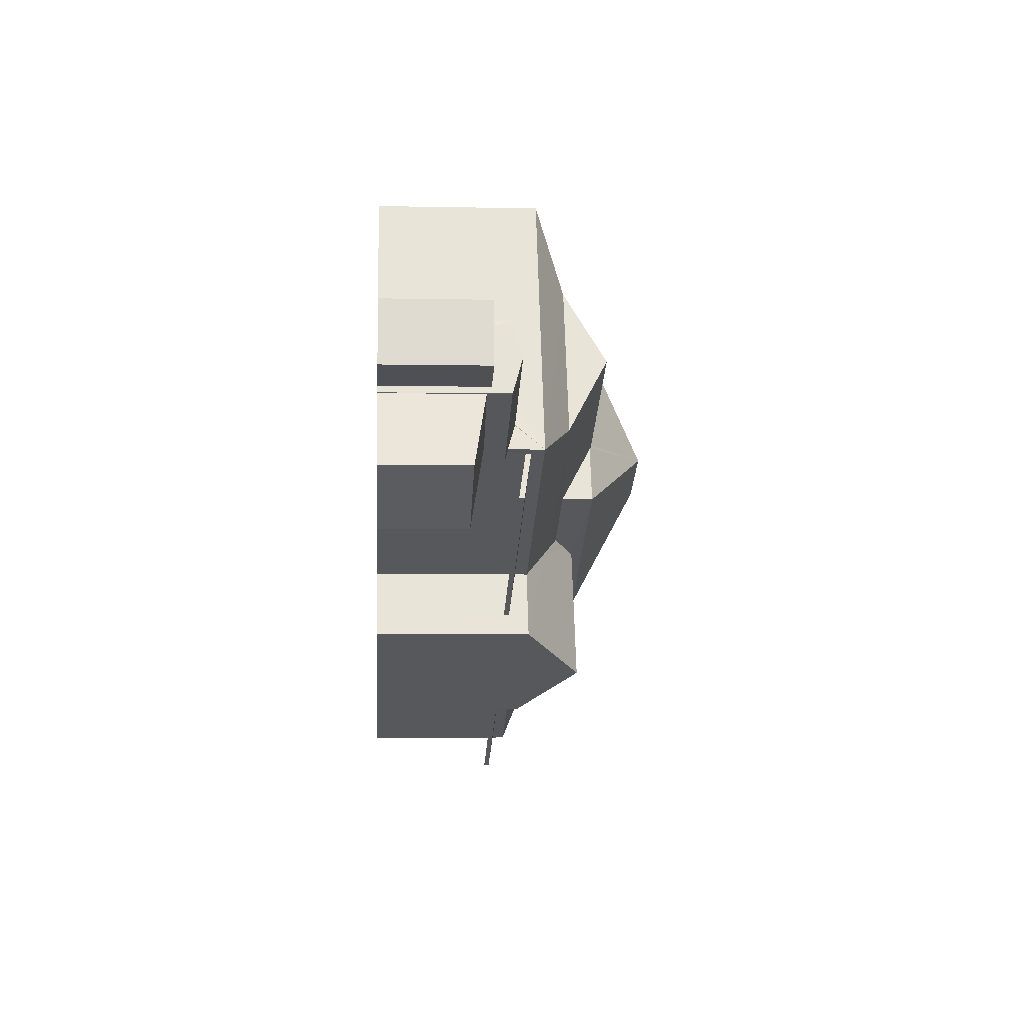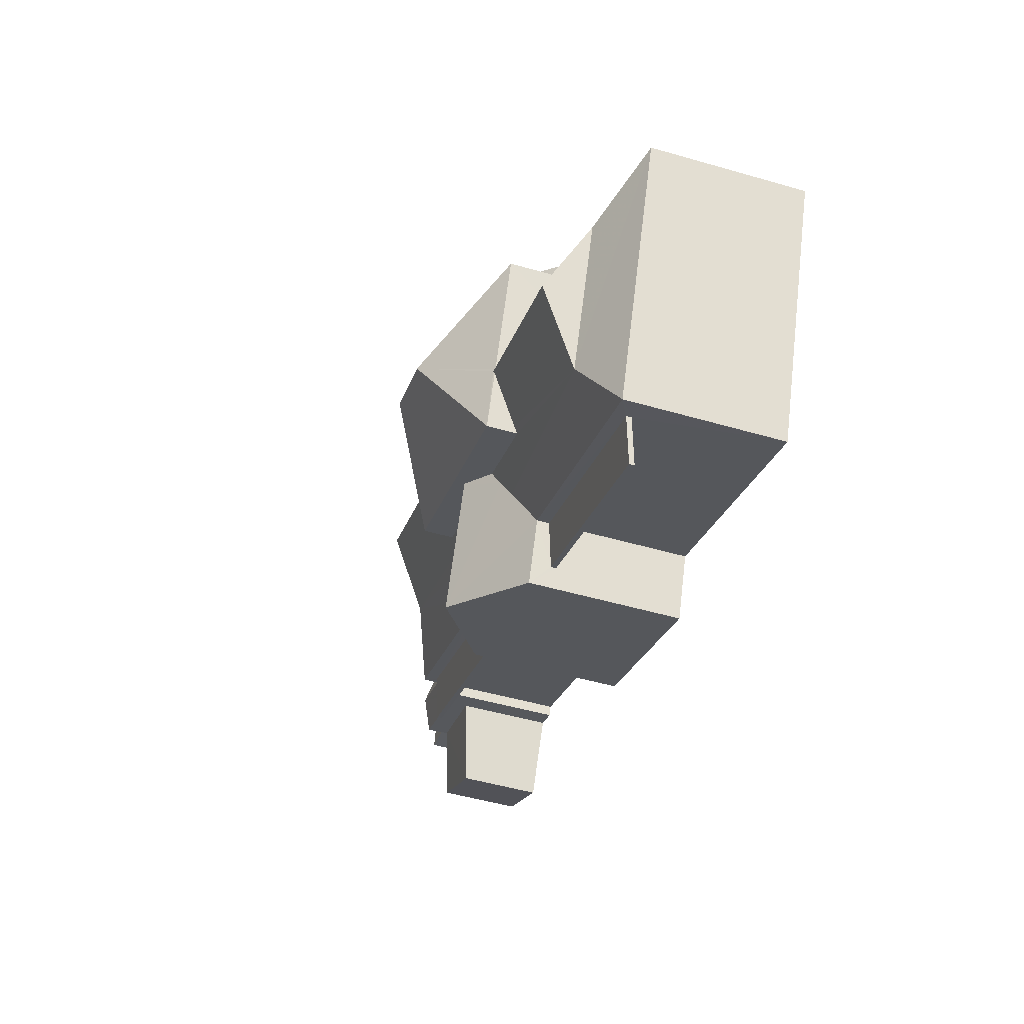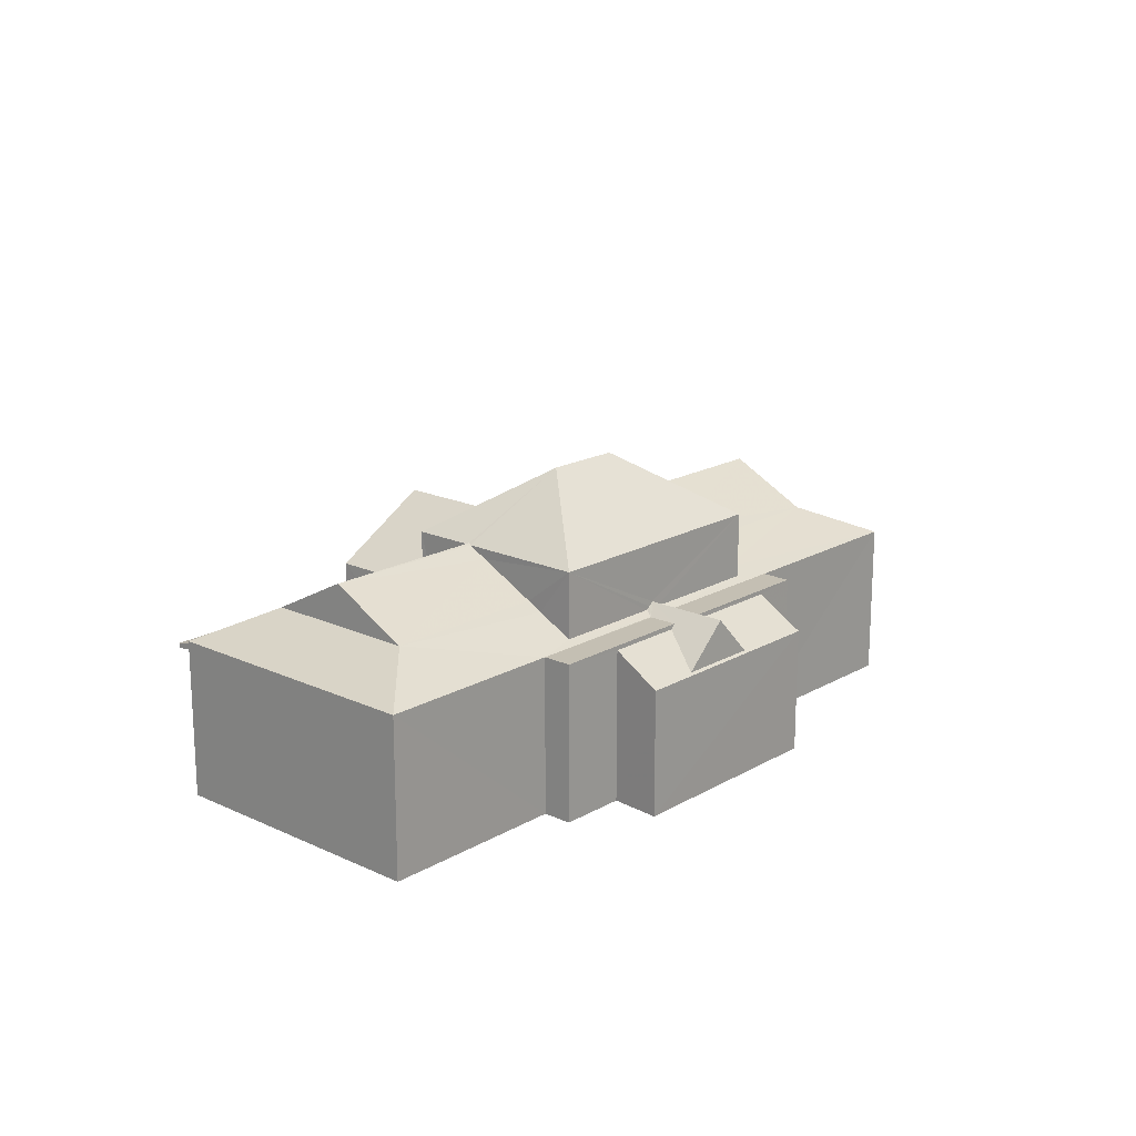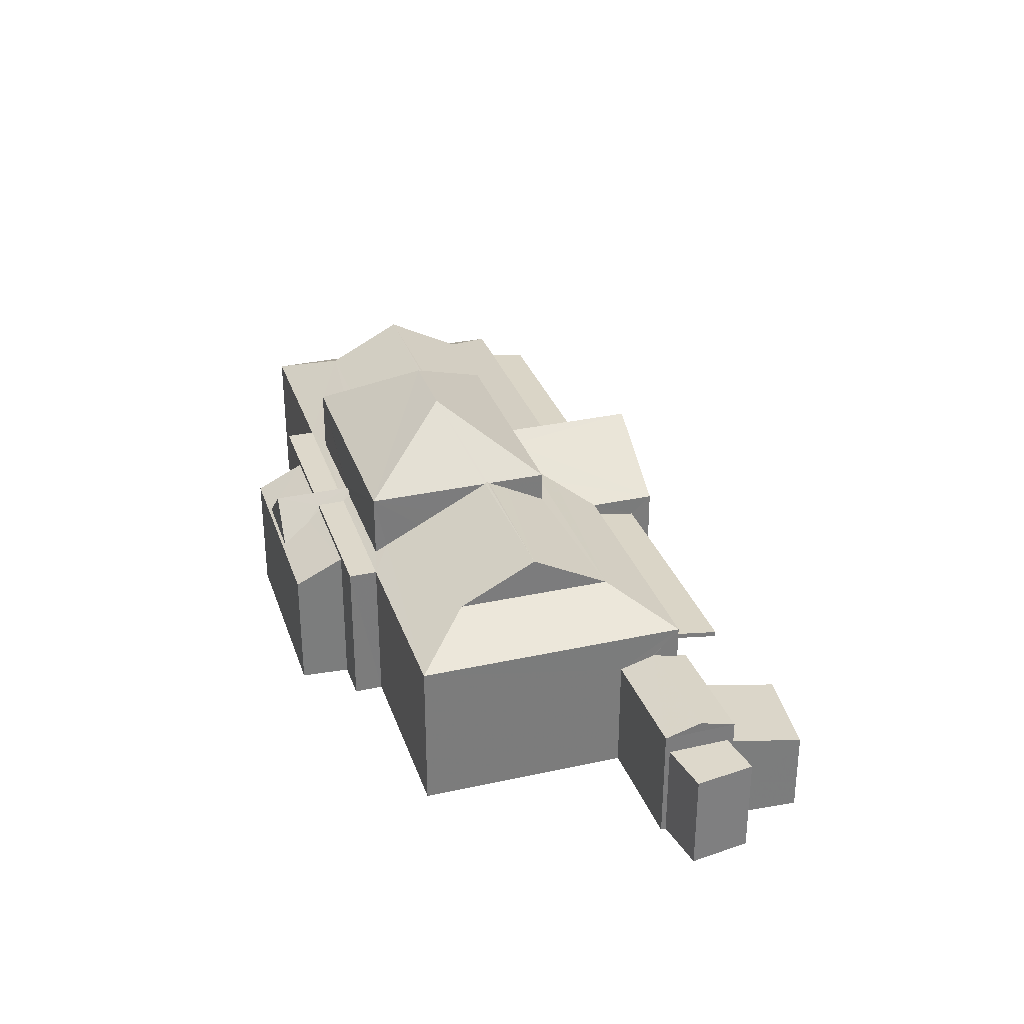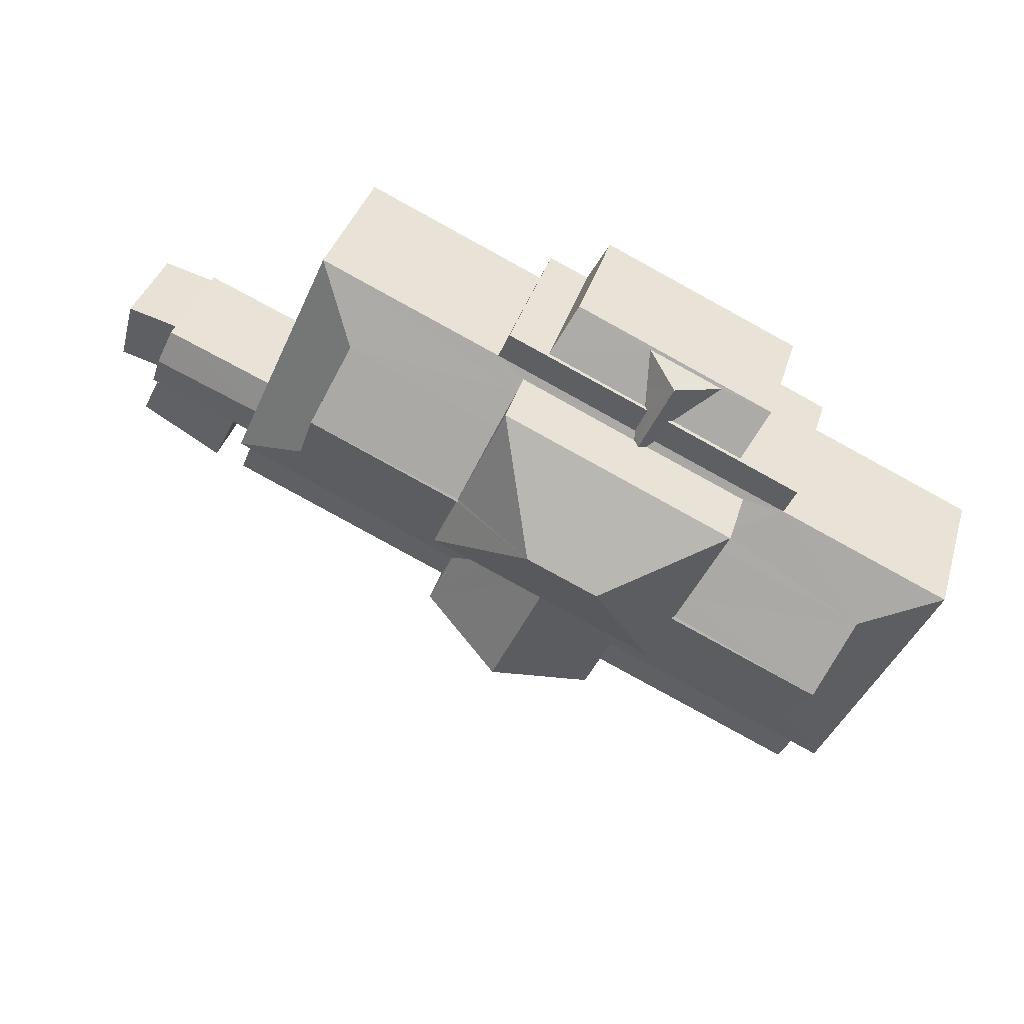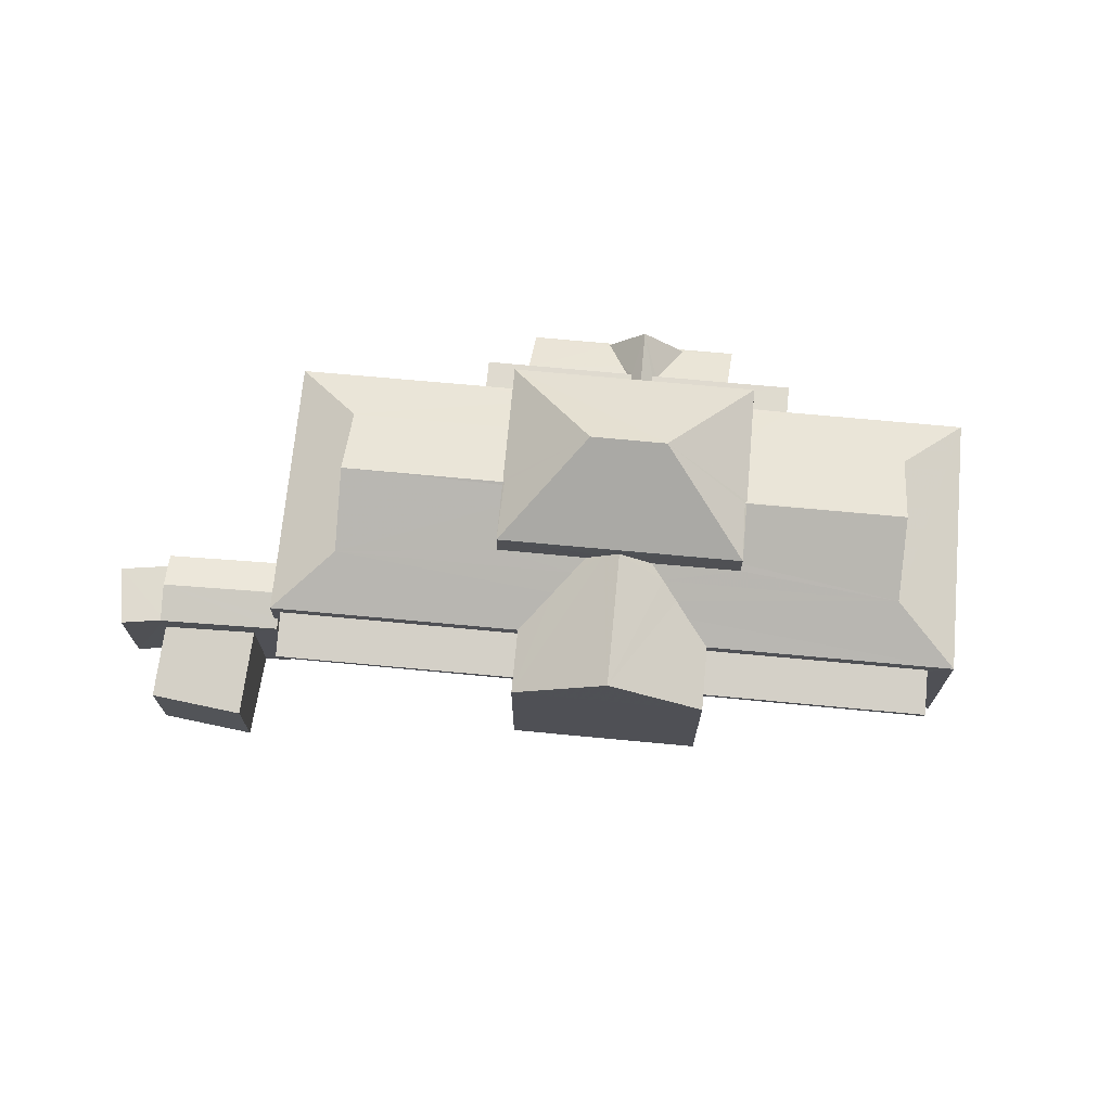
<metadata>
{"format":"obj","ext":"obj","renderer":"f3d","projection":"perspective","resolution":1024,"background":"white","views":[{"elev":-4.1,"azim":-93.7,"up":"+Y"},{"elev":-50.2,"azim":72.4,"up":"+Y"},{"elev":17.8,"azim":108.1,"up":"+Z"},{"elev":31.3,"azim":-131.2,"up":"+Z"},{"elev":38.2,"azim":16.3,"up":"+Y"},{"elev":70.6,"azim":-18.5,"up":"+Z"}]}
</metadata>
<code>
v -8.95e+04 -1.002e+05 6.915
v -8.95e+04 -1.002e+05 6.915
v -8.95e+04 -1.002e+05 6.915
v -8.95e+04 -1.002e+05 6.915
v -8.95e+04 -1.002e+05 6.915
v -8.95e+04 -1.002e+05 6.915
v -8.95e+04 -1.002e+05 6.915
v -8.949e+04 -1.002e+05 6.915
v -8.949e+04 -1.002e+05 6.914
v -8.948e+04 -1.002e+05 6.914
v -8.948e+04 -1.002e+05 6.912
v -8.948e+04 -1.002e+05 6.912
v -8.948e+04 -1.002e+05 6.912
v -8.949e+04 -1.002e+05 6.913
v -8.949e+04 -1.002e+05 6.913
v -8.949e+04 -1.002e+05 6.914
v -8.95e+04 -1.002e+05 6.915
v -8.95e+04 -1.002e+05 6.915
v -8.948e+04 -1.002e+05 6.914
v -8.948e+04 -1.002e+05 6.914
v -8.948e+04 -1.002e+05 6.912
v -8.947e+04 -1.002e+05 6.912
v -8.949e+04 -1.002e+05 6.913
v -8.949e+04 -1.002e+05 6.913
v -8.95e+04 -1.002e+05 6.915
v -8.95e+04 -1.002e+05 6.915
v -8.95e+04 -1.002e+05 6.915
v -8.948e+04 -1.002e+05 6.912
v -8.948e+04 -1.002e+05 10.7
v -8.948e+04 -1.002e+05 10.92
v -8.948e+04 -1.002e+05 10.7
v -8.948e+04 -1.002e+05 10.92
v -8.949e+04 -1.002e+05 10.91
v -8.95e+04 -1.002e+05 10.7
v -8.949e+04 -1.002e+05 10.91
v -8.949e+04 -1.002e+05 10.7
v -8.948e+04 -1.002e+05 13.43
v -8.949e+04 -1.002e+05 13.43
v -8.948e+04 -1.002e+05 15.29
v -8.948e+04 -1.002e+05 10.58
v -8.948e+04 -1.002e+05 11.74
v -8.948e+04 -1.002e+05 11.29
v -8.948e+04 -1.002e+05 11.42
v -8.948e+04 -1.002e+05 11.74
v -8.948e+04 -1.002e+05 11.63
v -8.948e+04 -1.002e+05 11.42
v -8.948e+04 -1.002e+05 15.29
v -8.948e+04 -1.002e+05 12.3
v -8.948e+04 -1.002e+05 12.03
v -8.948e+04 -1.002e+05 12.3
v -8.948e+04 -1.002e+05 11.8
v -8.948e+04 -1.002e+05 11.42
v -8.949e+04 -1.002e+05 13.43
v -8.949e+04 -1.002e+05 13.47
v -8.949e+04 -1.002e+05 13.43
v -8.949e+04 -1.002e+05 13.43
v -8.95e+04 -1.002e+05 9.798
v -8.95e+04 -1.002e+05 9.798
v -8.95e+04 -1.002e+05 9.798
v -8.95e+04 -1.002e+05 9.798
v -8.948e+04 -1.002e+05 10.58
v -8.948e+04 -1.002e+05 11.06
v -8.948e+04 -1.002e+05 11.42
v -8.949e+04 -1.002e+05 12.64
v -8.949e+04 -1.002e+05 12.3
v -8.949e+04 -1.002e+05 12.3
v -8.948e+04 -1.002e+05 13.43
v -8.948e+04 -1.002e+05 13.47
v -8.948e+04 -1.002e+05 13.14
v -8.948e+04 -1.002e+05 13.47
v -8.948e+04 -1.002e+05 11.42
v -8.949e+04 -1.002e+05 11.42
v -8.949e+04 -1.002e+05 11.42
v -8.948e+04 -1.002e+05 11.42
v -8.949e+04 -1.002e+05 10.33
v -8.95e+04 -1.002e+05 10.33
v -8.949e+04 -1.002e+05 10.62
v -8.948e+04 -1.002e+05 12.63
v -8.948e+04 -1.002e+05 12.53
v -8.948e+04 -1.002e+05 12.53
v -8.948e+04 -1.002e+05 12.08
v -8.948e+04 -1.002e+05 12.3
v -8.948e+04 -1.002e+05 12.3
v -8.948e+04 -1.002e+05 13.43
v -8.948e+04 -1.002e+05 11.42
v -8.948e+04 -1.002e+05 11.42
v -8.948e+04 -1.002e+05 11.42
v -8.95e+04 -1.002e+05 11.42
v -8.949e+04 -1.002e+05 11.42
v -8.949e+04 -1.002e+05 12.53
v -8.949e+04 -1.002e+05 12.3
v -8.949e+04 -1.002e+05 12.84
v -8.949e+04 -1.002e+05 11.99
v -8.949e+04 -1.002e+05 11.42
v -8.949e+04 -1.002e+05 11.42
v -8.95e+04 -1.002e+05 10.33
v -8.95e+04 -1.002e+05 10.33
v -8.95e+04 -1.002e+05 10.63
v -8.948e+04 -1.002e+05 10.85
v -8.948e+04 -1.002e+05 10.85
v -8.948e+04 -1.002e+05 11.07
v -8.948e+04 -1.002e+05 11.07
v -8.948e+04 -1.002e+05 13.11
v -8.949e+04 -1.002e+05 13.11
v -8.949e+04 -1.002e+05 11.74
v -8.949e+04 -1.002e+05 11.54
v -8.948e+04 -1.002e+05 11.54
v -8.948e+04 -1.002e+05 13.43
v -8.949e+04 -1.002e+05 13.47
v -8.947e+04 -1.002e+05 11.42
v -8.949e+04 -1.002e+05 13.14
v -8.95e+04 -1.002e+05 9.674
v -8.95e+04 -1.002e+05 9.32
v -8.95e+04 -1.002e+05 9.736
v -8.95e+04 -1.002e+05 9.319
v -8.948e+04 -1.002e+05 11.29
v -8.948e+04 -1.002e+05 10.53
v -8.949e+04 -1.002e+05 11.29
v -8.948e+04 -1.002e+05 10.53
v -8.948e+04 -1.002e+05 11.3
v -8.95e+04 -1.002e+05 10.42
v -8.95e+04 -1.002e+05 10.42
v -8.949e+04 -1.002e+05 10.63
v -8.949e+04 -1.002e+05 12.3
v -8.949e+04 -1.002e+05 12.53
v -8.948e+04 -1.002e+05 11.42
v -8.948e+04 -1.002e+05 11.54
v -8.948e+04 -1.002e+05 11.54
v -8.949e+04 -1.002e+05 11.06
v -8.949e+04 -1.002e+05 11.06
v -8.95e+04 -1.002e+05 10.85
v -8.949e+04 -1.002e+05 10.85
v -8.95e+04 -1.002e+05 10.33
f 1 2 3
f 4 5 6
f 5 7 3
f 8 9 10
f 11 12 13
f 14 15 16
f 17 18 16
f 2 17 3
f 10 9 19
f 20 19 21
f 20 21 22
f 13 23 11
f 24 23 15
f 25 26 27
f 6 5 25
f 26 16 9
f 21 13 28
f 5 3 25
f 15 9 16
f 25 17 16
f 25 3 17
f 19 9 13
f 21 19 13
f 13 9 23
f 9 15 23
f 25 16 26
f 29 30 31
f 29 32 30
f 33 34 35
f 33 36 34
f 37 38 39
f 40 41 42
f 43 44 45
f 43 46 44
f 42 41 46
f 46 41 44
f 38 47 39
f 48 49 50
f 50 51 52
f 50 49 51
f 38 53 47
f 54 55 47
f 54 56 55
f 53 54 47
f 57 58 59
f 57 60 58
f 61 62 41
f 51 63 52
f 64 65 66
f 67 68 69
f 67 70 68
f 71 72 73
f 74 71 73
f 75 76 77
f 78 79 50
f 79 48 50
f 79 80 48
f 81 82 83
f 50 68 78
f 70 84 68
f 68 84 78
f 46 43 85
f 85 43 86
f 43 87 86
f 88 66 89
f 90 91 92
f 92 93 94
f 93 95 94
f 91 93 92
f 96 97 98
f 99 100 101
f 102 99 101
f 80 103 48
f 48 104 49
f 48 103 104
f 89 105 73
f 73 106 74
f 105 106 73
f 106 107 74
f 39 47 108
f 66 109 64
f 54 53 109
f 109 53 64
f 108 47 55
f 110 50 52
f 56 109 111
f 56 54 109
f 112 113 114
f 112 115 113
f 66 105 89
f 66 65 105
f 62 71 41
f 41 71 44
f 44 74 107
f 116 71 62
f 44 71 74
f 117 118 61
f 117 61 119
f 40 120 119
f 118 116 62
f 40 42 120
f 61 40 119
f 61 118 62
f 121 97 122
f 123 98 121
f 98 97 121
f 83 50 110
f 92 104 103
f 92 94 104
f 69 68 83
f 82 69 83
f 124 91 125
f 91 90 125
f 111 109 124
f 111 124 125
f 63 51 104
f 63 104 126
f 51 49 104
f 81 83 86
f 83 110 86
f 127 128 87
f 128 81 86
f 87 128 86
f 70 67 39
f 84 70 108
f 67 37 39
f 108 70 39
f 124 88 95
f 93 124 95
f 77 76 98
f 123 77 98
f 87 45 127
f 87 43 45
f 129 130 131
f 132 129 131
f 91 124 93
f 124 66 88
f 26 9 133
f 121 35 88
f 95 130 129
f 88 130 95
f 35 121 122
f 122 133 35
f 9 33 133
f 133 33 35
f 35 130 88
f 36 131 34
f 36 132 131
f 108 79 78
f 84 108 78
f 15 14 89
f 73 15 89
f 35 34 131
f 130 35 131
f 99 31 100
f 99 29 31
f 13 120 28
f 28 120 85
f 120 46 85
f 42 46 120
f 95 129 132
f 94 95 132
f 94 36 8
f 36 33 9
f 36 9 8
f 94 132 36
f 128 37 81
f 37 67 69
f 81 37 82
f 69 82 37
f 122 97 133
f 58 60 1
f 3 58 1
f 125 90 55
f 55 103 108
f 55 90 92
f 80 79 108
f 103 80 108
f 55 92 103
f 14 16 75
f 14 75 89
f 75 88 89
f 123 121 88
f 75 77 88
f 77 123 88
f 110 20 22
f 110 52 20
f 27 114 25
f 112 7 5
f 97 114 27
f 96 112 114
f 112 96 7
f 96 114 97
f 5 115 112
f 5 4 115
f 59 18 17
f 18 59 76
f 3 7 58
f 96 76 58
f 7 96 58
f 58 76 59
f 75 16 18
f 76 75 18
f 98 76 96
f 68 50 83
f 94 8 10
f 126 94 10
f 128 127 37
f 37 44 38
f 127 45 37
f 107 106 38
f 44 107 38
f 37 45 44
f 133 97 27
f 26 133 27
f 20 30 19
f 19 30 32
f 20 52 30
f 101 52 63
f 101 63 102
f 30 52 101
f 115 4 6
f 113 115 6
f 117 11 23
f 118 117 23
f 117 12 11
f 117 119 12
f 71 118 72
f 72 118 24
f 24 118 23
f 71 116 118
f 57 2 1
f 60 57 1
f 13 119 120
f 13 12 119
f 102 63 99
f 29 19 32
f 19 29 10
f 63 126 99
f 126 10 29
f 126 29 99
f 61 41 40
f 21 110 22
f 21 86 110
f 30 100 31
f 30 101 100
f 21 28 85
f 86 21 85
f 104 94 126
f 113 6 25
f 114 113 25
f 109 66 124
f 15 72 24
f 15 73 72
f 59 2 57
f 59 17 2
f 111 55 56
f 111 125 55
f 105 38 106
f 53 38 64
f 65 38 105
f 64 38 65

</code>
